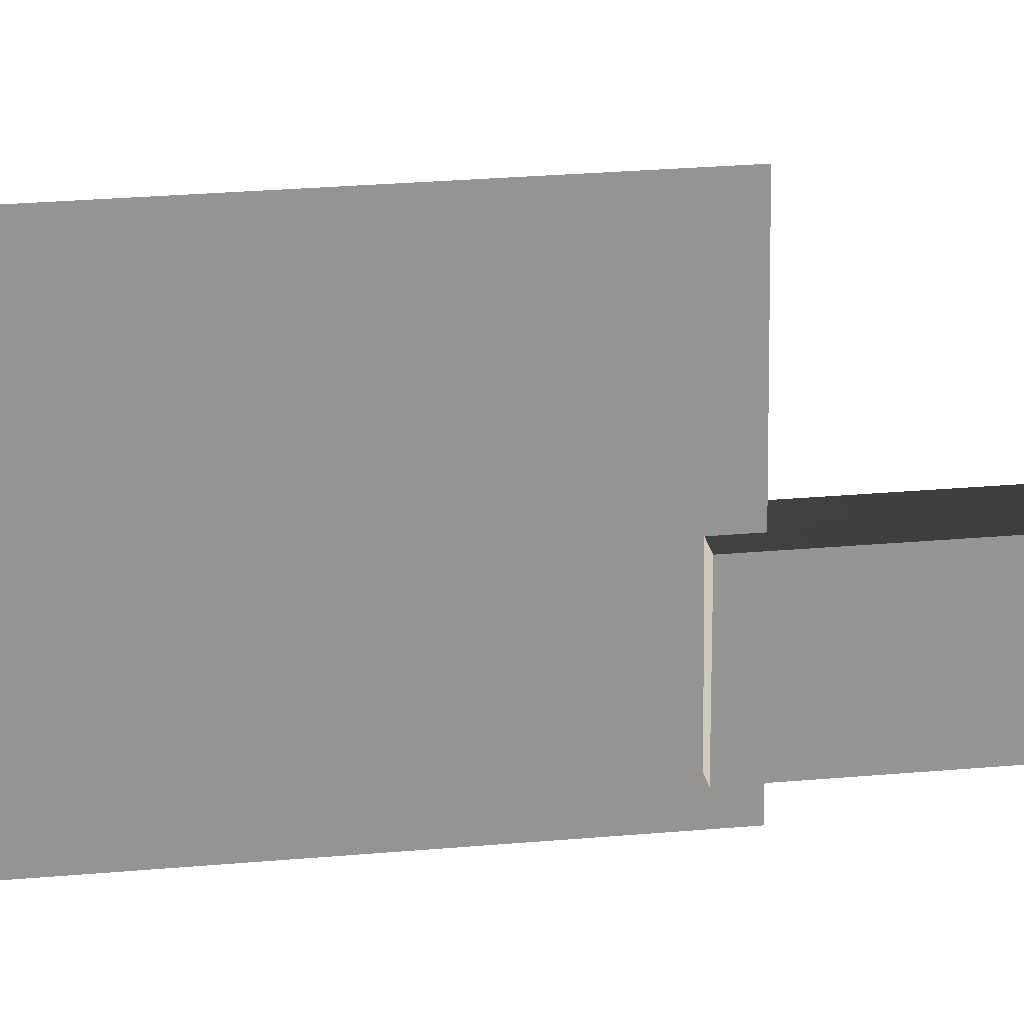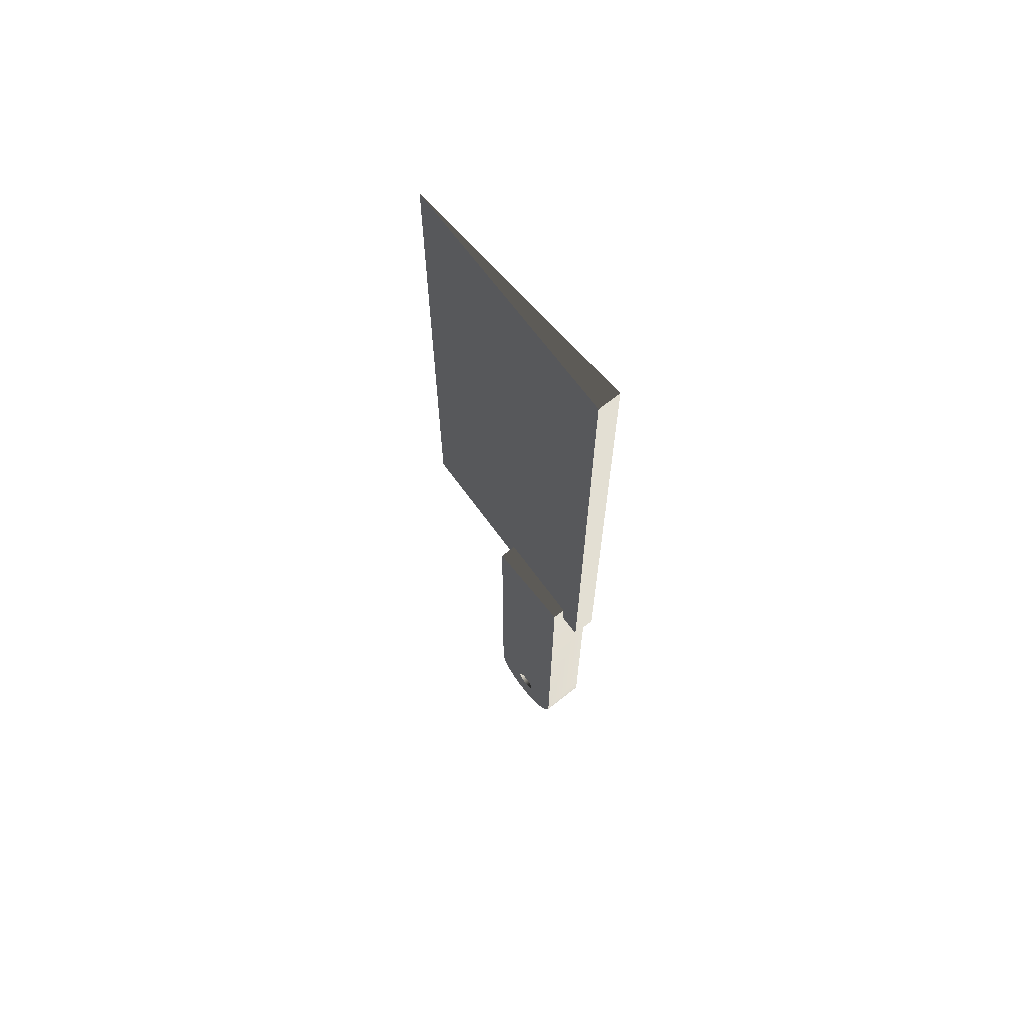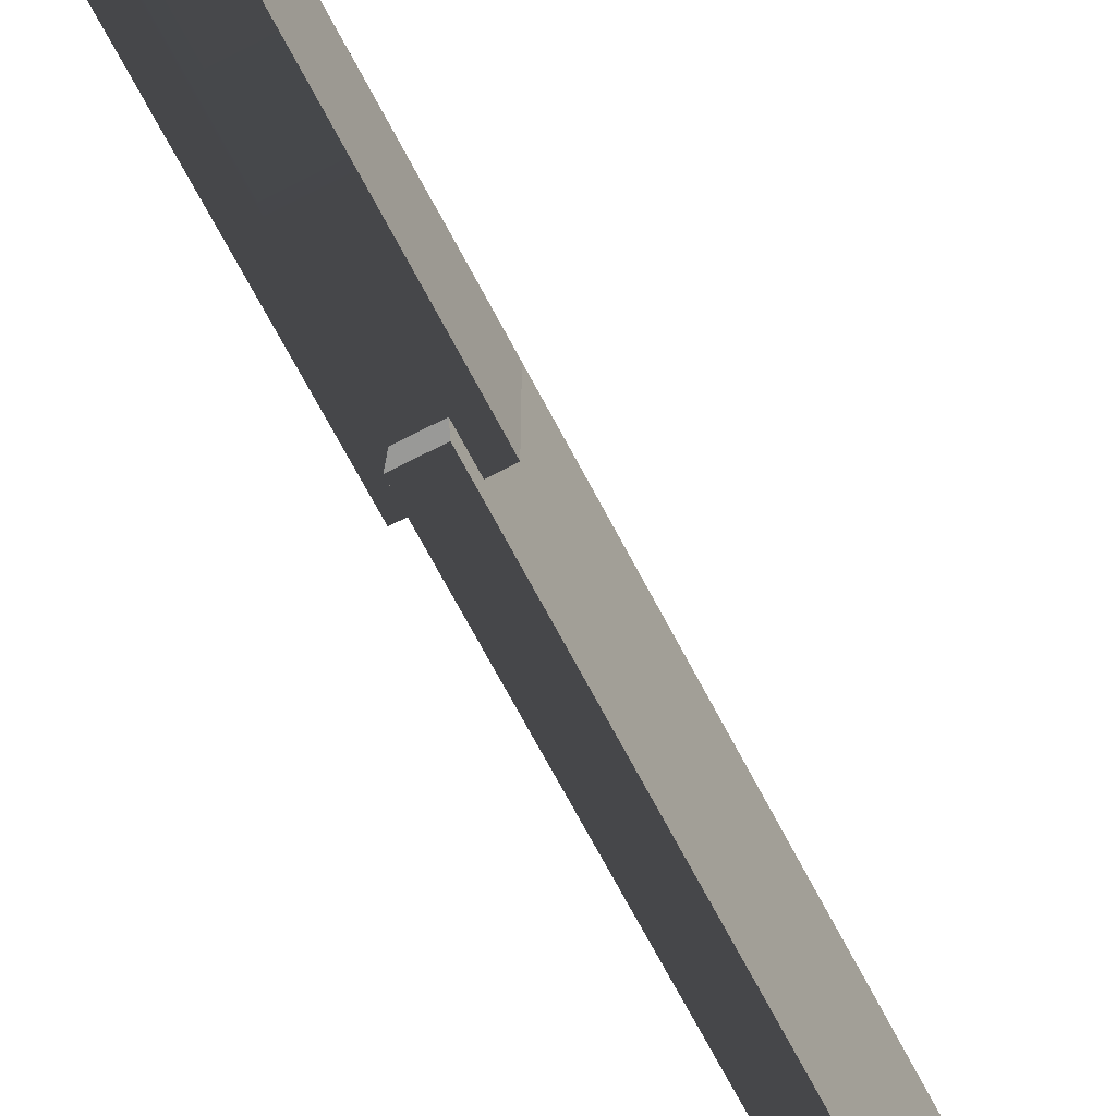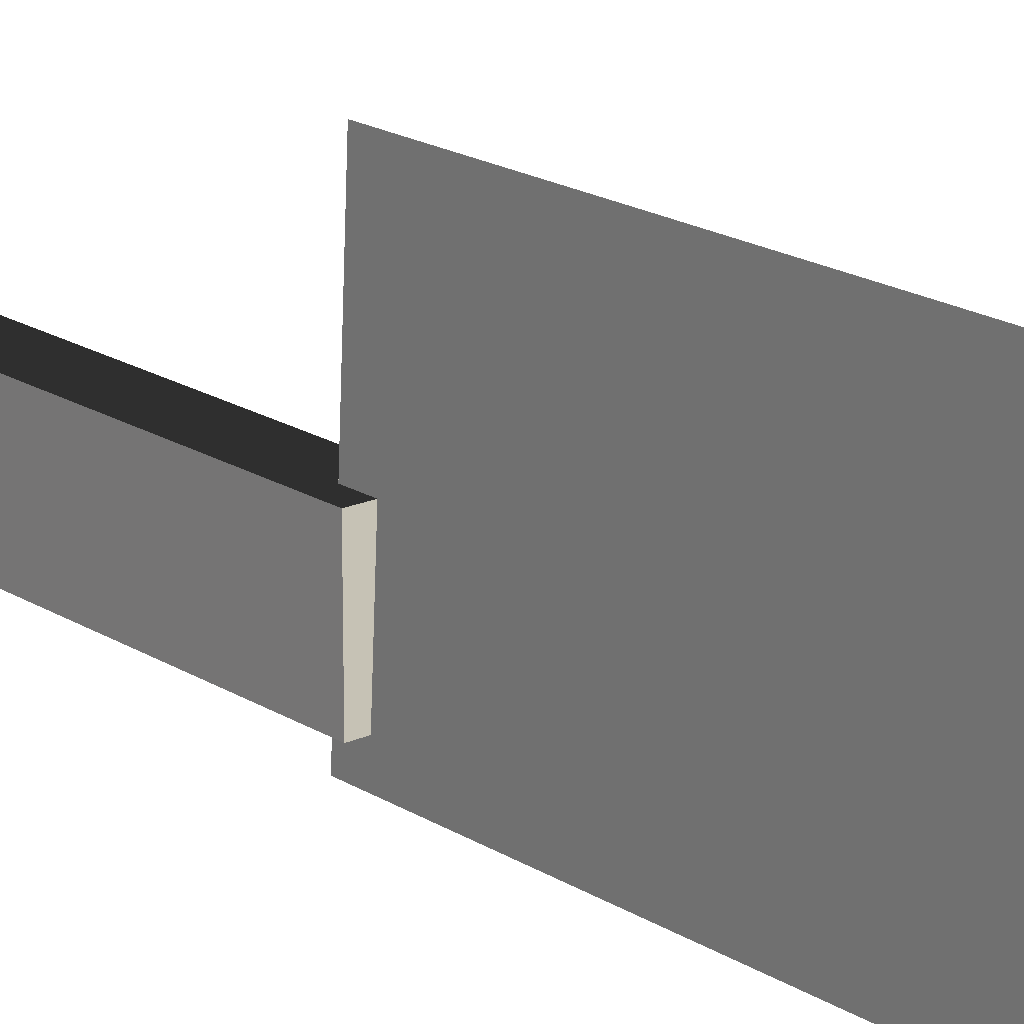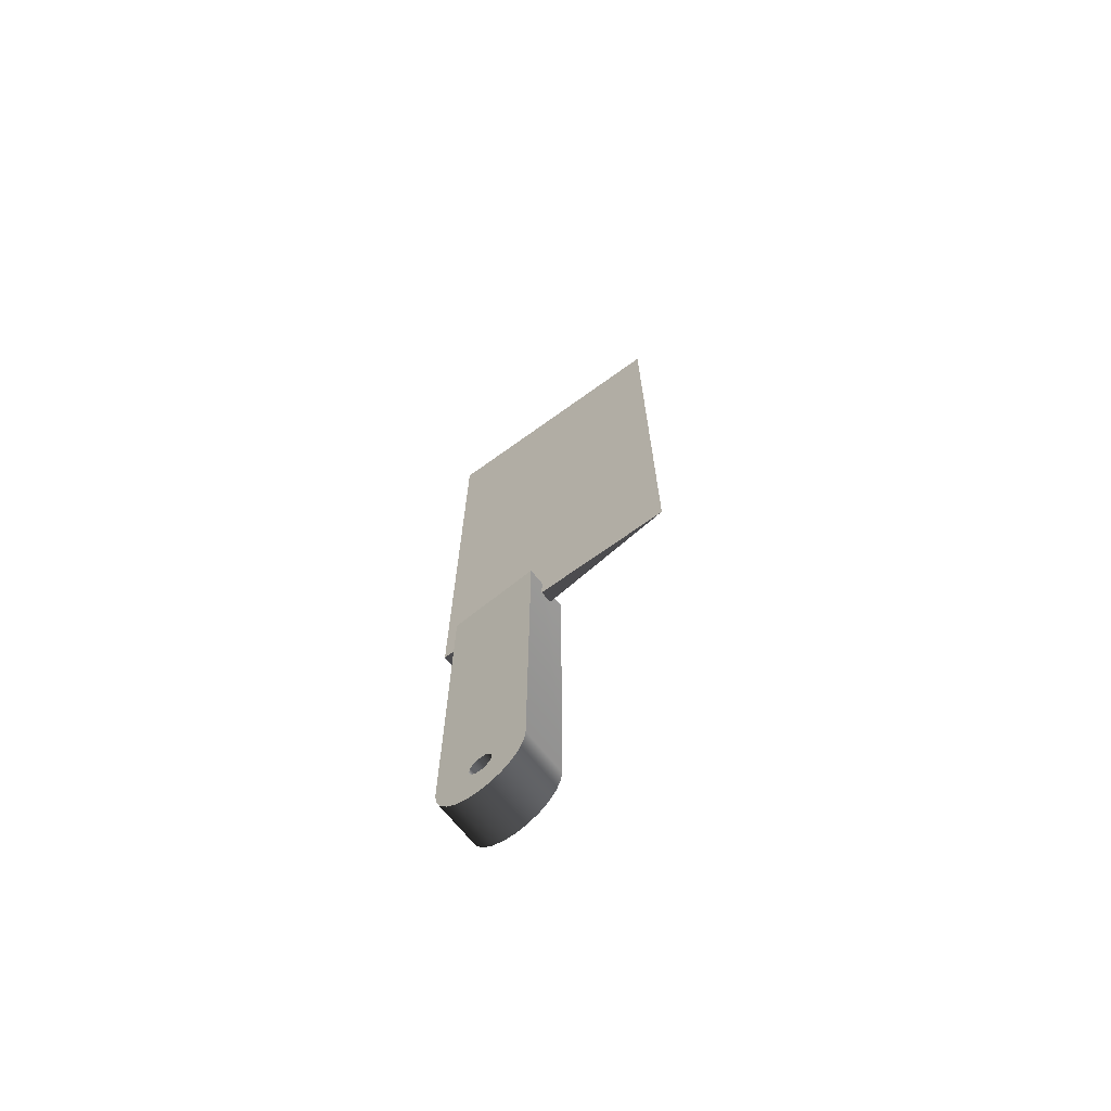
<metadata>
{"format":"obj","ext":"obj","renderer":"f3d","projection":"perspective","resolution":1024,"background":"white","views":[{"elev":23.0,"azim":80.9,"up":"+Y"},{"elev":66.9,"azim":-38.5,"up":"+Z"},{"elev":-68.8,"azim":-152.4,"up":"+Y"},{"elev":18.9,"azim":-40.3,"up":"+Y"},{"elev":-69.1,"azim":128.5,"up":"+Z"}]}
</metadata>
<code>
v 0.005927 -0.01333 -0.1092
v -0.005927 -0.01272 -0.1088
v 0.005927 -0.01272 -0.1088
v -0.005927 -0.01333 -0.1092
v 0.005927 -0.01225 -0.1082
v 0.005927 -0.003368 -0.1097
v 0.005927 -0.01405 -0.1095
v -0.005927 -0.003368 -0.1097
v -0.005927 -0.01225 -0.1082
v -0.005927 -0.01405 -0.1095
v 0.005927 -0.01196 -0.1074
v 0.005927 -0.01482 -0.1096
v -0.005927 -0.01196 -0.1074
v -0.005927 -0.01482 -0.1096
v 0.005927 -0.002964 -0.1067
v 0.005927 -0.02627 -0.1097
v -0.005927 -0.002964 -0.1067
v -0.005927 -0.02627 -0.1097
v 0.005927 -0.01185 -0.1067
v 0.005927 -0.01558 -0.1095
v 0.005927 -0.02508 -0.1126
v -0.005927 -0.01185 -0.1067
v -0.005927 -0.01558 -0.1095
v -0.005927 -0.02508 -0.1126
v 0.005927 -0.01196 -0.1059
v 0.001617 -0.002964 -0.01778
v 0.005927 -0.0163 -0.1092
v 0.005927 -0.004552 -0.1126
v -0.005927 -0.01196 -0.1059
v -0.005927 -0.0163 -0.1092
v -0.005927 -0.004552 -0.1126
v 0.005927 -0.01225 -0.1052
v 0.005927 -0.002964 -0.01778
v -0.001616 -0.002964 -0.02371
v 0.005927 -0.01691 -0.1088
v -0.005927 -0.0232 -0.1151
v 0.005927 -0.0232 -0.1151
v -0.005927 -0.01225 -0.1052
v -0.005927 -0.01691 -0.1088
v 0.005927 -0.02667 -0.1067
v 0.005927 -0.01272 -0.1046
v 0.005927 -0.01405 -0.1038
v 0.002695 -0.02667 -0.01778
v -0.001616 -0.002964 -0.01778
v -0.005927 -0.002964 -0.02371
v 0.005927 -0.01738 -0.1082
v 0.005927 -0.006436 -0.1151
v -0.005927 -0.01272 -0.1046
v -0.005927 -0.01738 -0.1082
v -0.005927 -0.02667 -0.1067
v 0.005927 -0.01778 -0.1067
v -0.005927 -0.006436 -0.1151
v 0.005927 -0.01333 -0.1041
v 0.005927 -0.02667 -0.1007
v 0.005927 -0.02667 -0.01778
v -0.002694 -0.02667 -0.01778
v 1e-06 0.03259 -0.02371
v -0.005927 -0.01405 -0.1038
v 0.005927 -0.01768 -0.1074
v 0.005927 -0.02074 -0.1169
v -0.005927 -0.01333 -0.1041
v -0.005927 -0.01768 -0.1074
v -0.005927 -0.01778 -0.1067
v 0.005927 -0.01768 -0.1059
v -0.005927 -0.02074 -0.1169
v 0.005927 -0.01482 -0.1037
v -0.005927 -0.02667 -0.01778
v -0.002963 -0.03259 0.1067
v -0.002694 -0.02667 -0.02371
v -0.005927 -0.002964 -0.01778
v 0.002695 -0.02667 -0.02371
v -0.005927 -0.01482 -0.1037
v 0.005927 -0.008891 -0.1169
v -0.005927 -0.008891 -0.1169
v -0.005927 -0.01768 -0.1059
v 0.005927 -0.01558 -0.1038
v 0.005927 -0.01738 -0.1052
v -0.002963 -0.03259 -0.02371
v -0.002963 -0.03259 0.1185
v 0.002963 -0.03259 -0.02371
v -0.005927 -0.01558 -0.1038
v 0.005927 -0.01789 -0.1181
v -0.005927 -0.01738 -0.1052
v 0.005927 -0.0163 -0.1041
v 0.005927 -0.01691 -0.1046
v -0.005927 -0.01789 -0.1181
v 1e-06 0.03259 0.1185
v 0.005927 -0.01175 -0.1181
v -0.005927 -0.01175 -0.1181
v -0.005927 -0.01691 -0.1046
v -0.005927 -0.0163 -0.1041
v 0.002963 -0.03259 0.1185
v 0.005927 -0.01482 -0.1185
v -0.005927 -0.01482 -0.1185
g mesh1_mesh1-geometry
f 1 2 3
f 2 1 4
f 2 5 3
f 1 3 6
f 7 4 1
f 8 2 4
f 5 2 9
f 3 5 6
f 7 1 6
f 4 7 10
f 8 9 2
f 8 4 10
f 9 11 5
f 5 11 6
f 12 7 6
f 12 10 7
f 8 13 9
f 8 10 14
f 11 9 13
f 6 11 15
f 16 12 6
f 10 12 14
f 17 13 8
f 8 14 18
f 13 19 11
f 11 19 15
f 17 6 15
f 12 16 20
f 21 16 6
f 20 14 12
f 17 22 13
f 6 17 8
f 23 18 14
f 8 18 24
f 19 13 22
f 19 25 15
f 15 26 17
f 20 16 27
f 24 16 21
f 28 21 6
f 14 20 23
f 17 29 22
f 8 28 6
f 30 18 23
f 16 24 18
f 8 24 31
f 22 25 19
f 25 32 15
f 26 15 33
f 17 26 34
f 27 16 35
f 27 23 20
f 21 36 24
f 37 21 28
f 17 38 29
f 25 22 29
f 28 8 31
f 39 18 30
f 23 27 30
f 18 40 16
f 31 24 36
f 32 41 15
f 29 32 25
f 15 42 33
f 43 33 26
f 26 33 43
f 34 26 44
f 17 34 45
f 35 16 46
f 35 30 27
f 36 21 37
f 47 37 28
f 17 48 38
f 32 29 38
f 31 47 28
f 49 18 39
f 30 35 39
f 40 18 50
f 16 40 51
f 31 36 52
f 41 53 15
f 38 41 32
f 42 54 33
f 53 42 15
f 33 43 55
f 55 43 33
f 26 56 43
f 43 56 26
f 56 26 44
f 44 26 56
f 44 56 34
f 34 44 45
f 34 57 44
f 45 58 17
f 46 16 59
f 49 35 46
f 60 36 37
f 60 37 47
f 17 61 48
f 41 38 48
f 47 31 52
f 62 18 49
f 35 49 39
f 63 50 18
f 50 54 40
f 51 40 64
f 59 16 51
f 52 36 65
f 41 61 53
f 55 33 54
f 66 54 42
f 53 58 42
f 55 50 43
f 43 50 56
f 56 67 44
f 44 68 56
f 69 34 56
f 70 45 44
f 44 57 68
f 57 34 71
f 58 45 72
f 17 58 61
f 62 46 59
f 46 62 49
f 36 60 65
f 73 60 47
f 61 41 48
f 74 47 52
f 63 18 62
f 75 50 63
f 54 50 55
f 40 54 76
f 64 40 77
f 75 51 64
f 63 59 51
f 52 65 74
f 58 53 61
f 66 76 54
f 42 72 66
f 72 42 58
f 56 50 67
f 70 44 67
f 78 56 68
f 69 71 34
f 69 56 78
f 70 50 45
f 68 57 79
f 71 80 57
f 45 81 72
f 59 63 62
f 82 65 60
f 82 60 73
f 47 74 73
f 83 50 75
f 51 75 63
f 84 40 76
f 77 40 85
f 83 64 77
f 64 83 75
f 74 65 86
f 66 81 76
f 81 66 72
f 50 70 67
f 68 79 78
f 80 71 69
f 78 80 69
f 45 50 81
f 87 79 57
f 57 80 87
f 65 82 86
f 88 82 73
f 89 73 74
f 90 50 83
f 85 40 84
f 76 91 84
f 90 77 85
f 77 90 83
f 74 86 89
f 91 76 81
f 78 79 80
f 81 50 91
f 79 87 92
f 92 87 80
f 93 86 82
f 93 82 88
f 73 89 88
f 91 50 90
f 84 90 85
f 90 84 91
f 89 86 94
f 92 80 79
f 86 93 94
f 88 94 93
f 94 88 89
g mesh1_mesh1-geometry
f 3 2 1
f 4 1 2
f 3 5 2
f 6 3 1
f 1 4 7
f 4 2 8
f 9 2 5
f 6 5 3
f 6 1 7
f 10 7 4
f 2 9 8
f 10 4 8
f 5 11 9
f 6 11 5
f 6 7 12
f 7 10 12
f 9 13 8
f 14 10 8
f 13 9 11
f 15 11 6
f 6 12 16
f 14 12 10
f 8 13 17
f 18 14 8
f 11 19 13
f 15 19 11
f 15 6 17
f 20 16 12
f 6 16 21
f 12 14 20
f 13 22 17
f 8 17 6
f 14 18 23
f 24 18 8
f 22 13 19
f 15 25 19
f 17 26 15
f 27 16 20
f 21 16 24
f 6 21 28
f 23 20 14
f 22 29 17
f 6 28 8
f 23 18 30
f 18 24 16
f 31 24 8
f 19 25 22
f 15 32 25
f 33 15 26
f 34 26 17
f 35 16 27
f 20 23 27
f 24 36 21
f 28 21 37
f 29 38 17
f 29 22 25
f 31 8 28
f 30 18 39
f 30 27 23
f 16 40 18
f 36 24 31
f 15 41 32
f 25 32 29
f 33 42 15
f 44 26 34
f 45 34 17
f 46 16 35
f 27 30 35
f 37 21 36
f 28 37 47
f 38 48 17
f 38 29 32
f 28 47 31
f 39 18 49
f 39 35 30
f 50 18 40
f 51 40 16
f 52 36 31
f 15 53 41
f 32 41 38
f 33 54 42
f 15 42 53
f 45 44 34
f 17 58 45
f 59 16 46
f 46 35 49
f 37 36 60
f 47 37 60
f 48 61 17
f 48 38 41
f 52 31 47
f 49 18 62
f 39 49 35
f 18 50 63
f 40 54 50
f 64 40 51
f 51 16 59
f 65 36 52
f 53 61 41
f 54 33 55
f 42 54 66
f 42 58 53
f 43 50 55
f 56 50 43
f 44 67 56
f 44 45 70
f 72 45 58
f 61 58 17
f 59 46 62
f 49 62 46
f 65 60 36
f 47 60 73
f 48 41 61
f 52 47 74
f 62 18 63
f 63 50 75
f 55 50 54
f 76 54 40
f 77 40 64
f 64 51 75
f 51 59 63
f 74 65 52
f 61 53 58
f 54 76 66
f 66 72 42
f 58 42 72
f 67 50 56
f 67 44 70
f 45 50 70
f 72 81 45
f 62 63 59
f 60 65 82
f 73 60 82
f 73 74 47
f 75 50 83
f 63 75 51
f 76 40 84
f 85 40 77
f 77 64 83
f 75 83 64
f 86 65 74
f 76 81 66
f 72 66 81
f 67 70 50
f 81 50 45
f 86 82 65
f 73 82 88
f 74 73 89
f 83 50 90
f 84 40 85
f 84 91 76
f 85 77 90
f 83 90 77
f 89 86 74
f 81 76 91
f 91 50 81
f 82 86 93
f 88 82 93
f 88 89 73
f 90 50 91
f 85 90 84
f 91 84 90
f 94 86 89
f 94 93 86
f 93 94 88
f 89 88 94
g mesh1_mesh1-geometry
f 34 56 44
f 44 57 34
f 56 68 44
f 56 34 69
f 68 57 44
f 71 34 57
f 68 56 78
f 34 71 69
f 78 56 69
f 79 57 68
f 57 80 71
f 78 79 68
f 69 71 80
f 69 80 78
f 57 79 87
f 87 80 57
f 80 79 78
f 92 87 79
f 80 87 92
f 79 80 92
g mesh2_mesh2-geometry
l 43 26
l 71 43
g mesh3_mesh3-geometry
l 55 33

</code>
